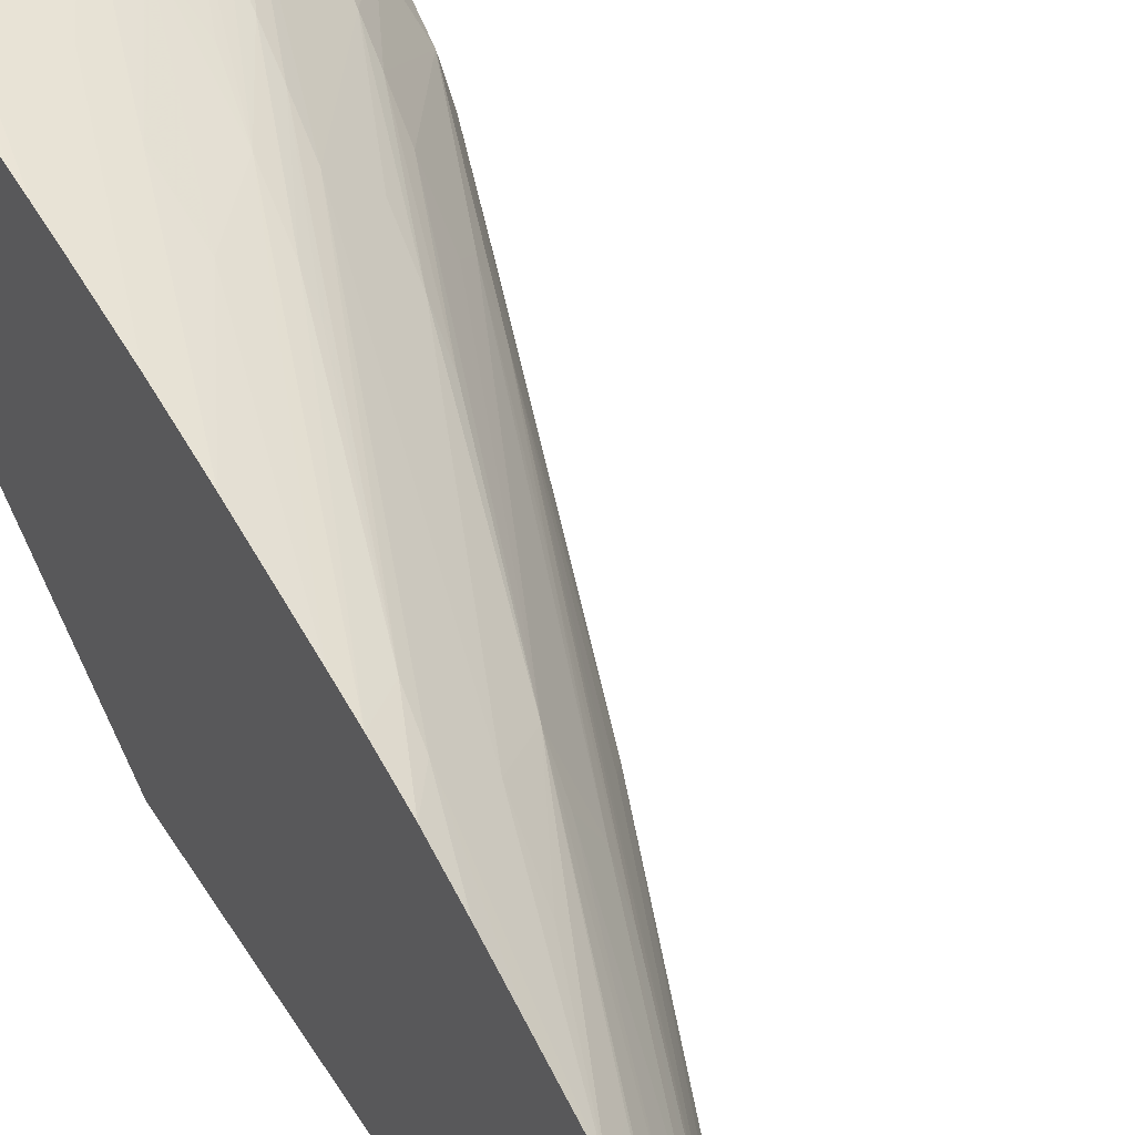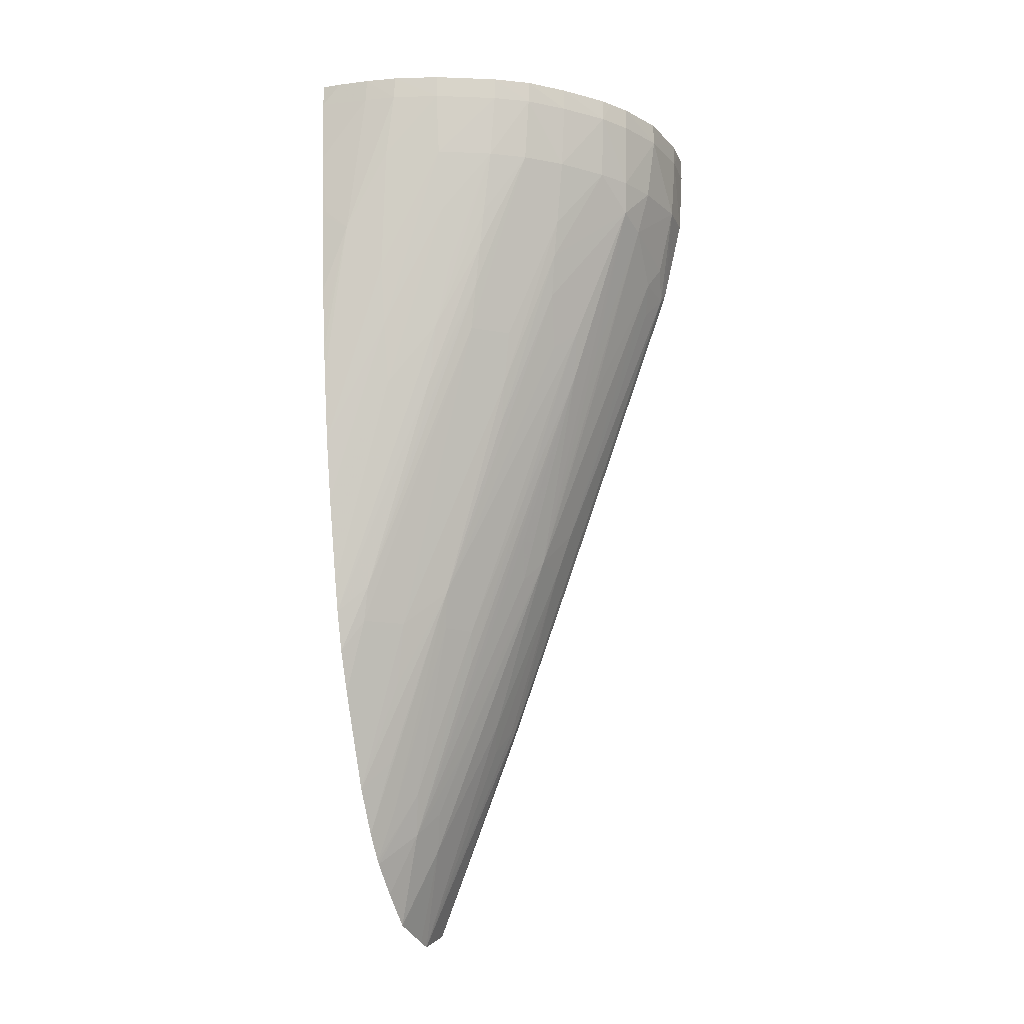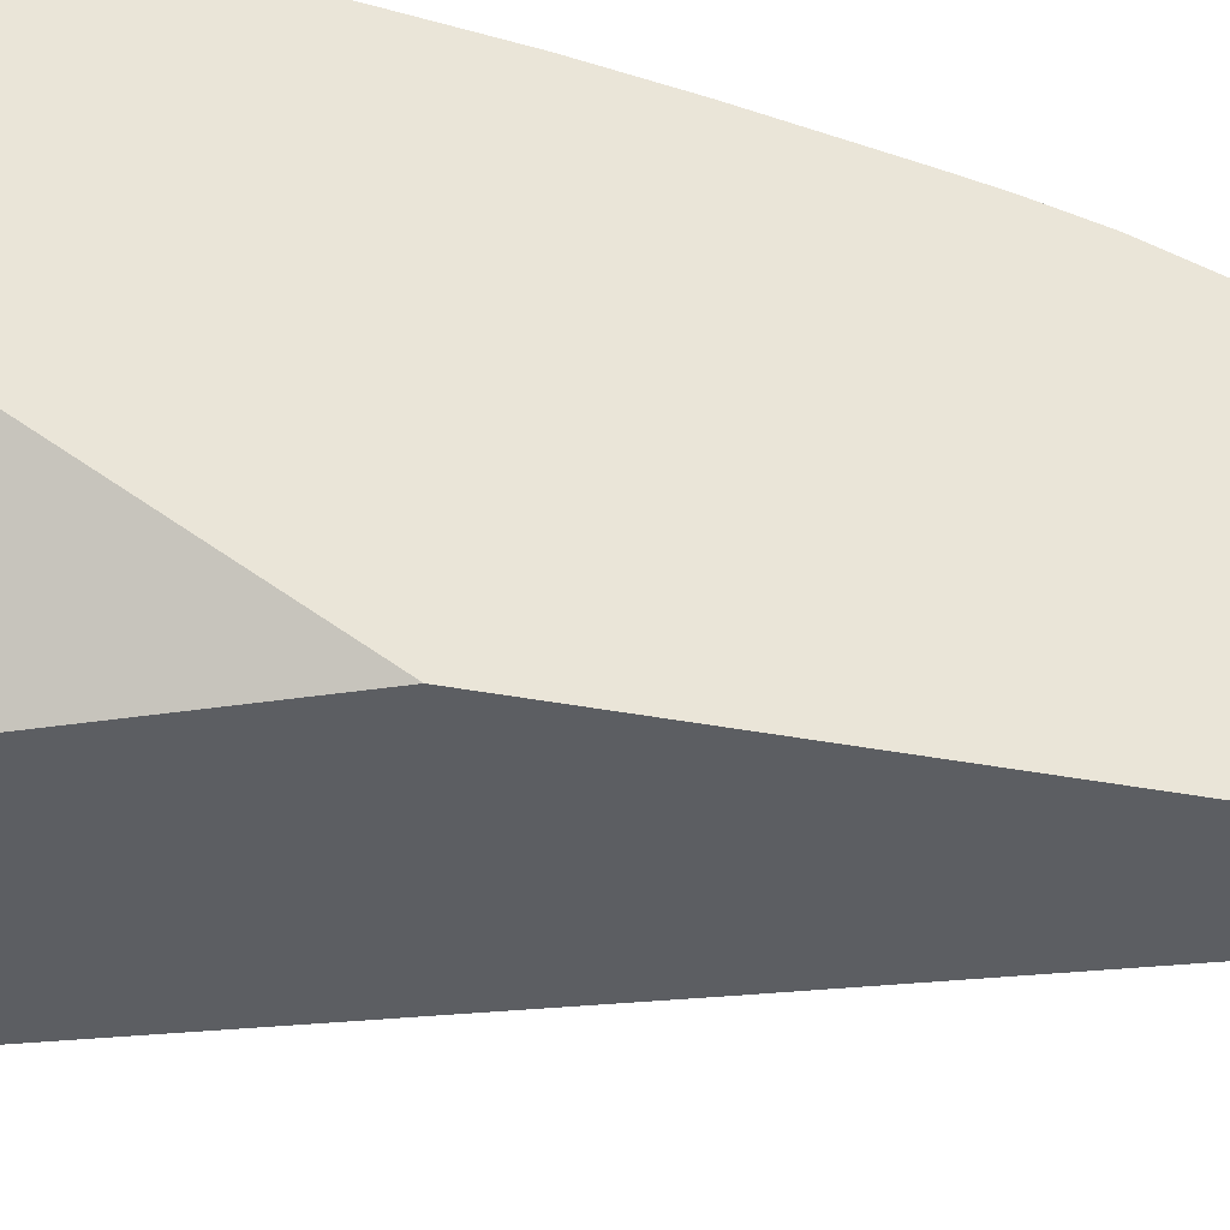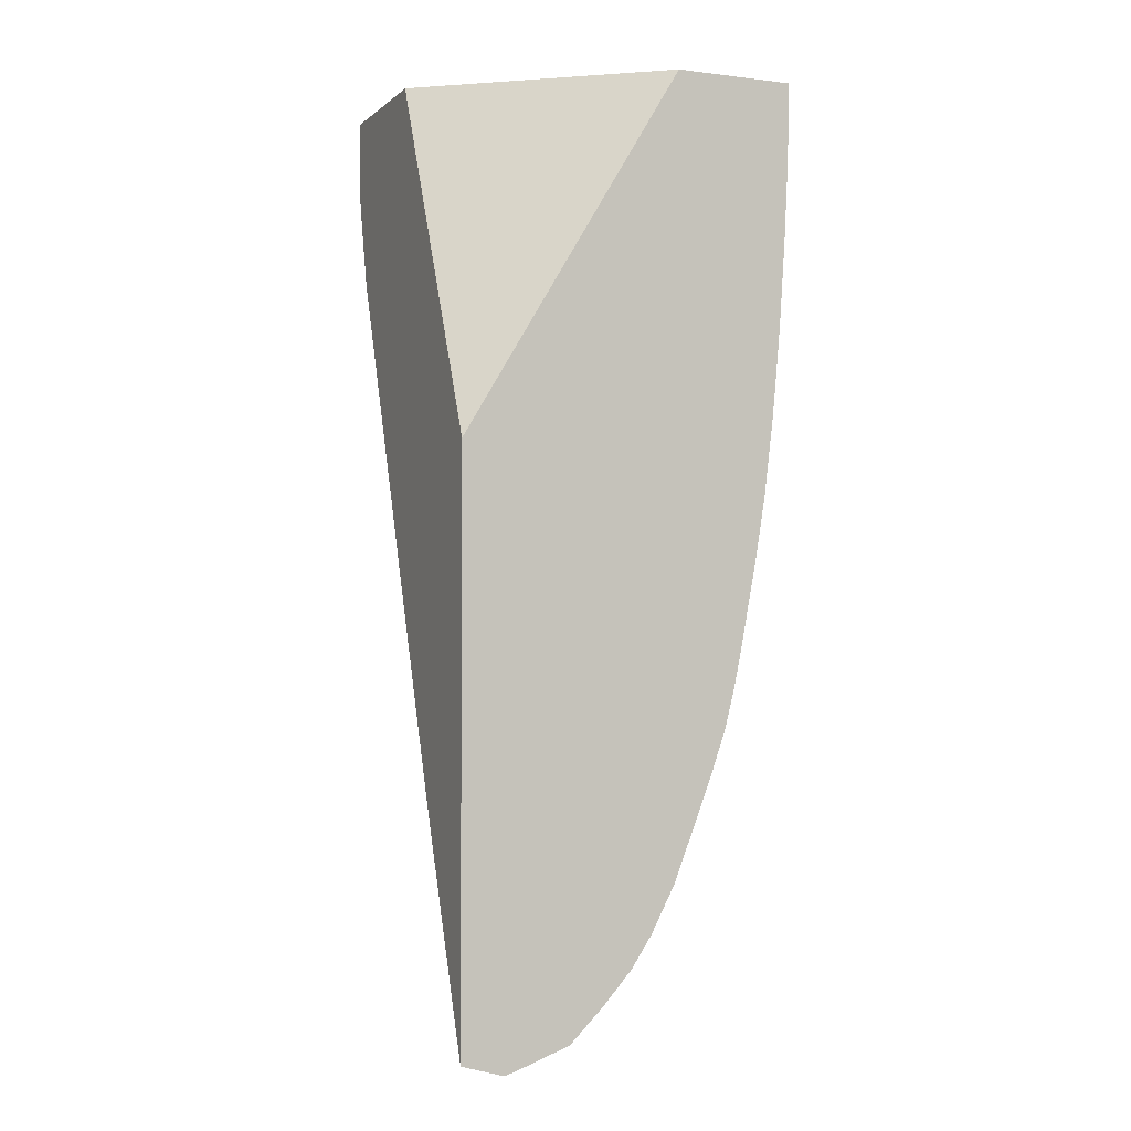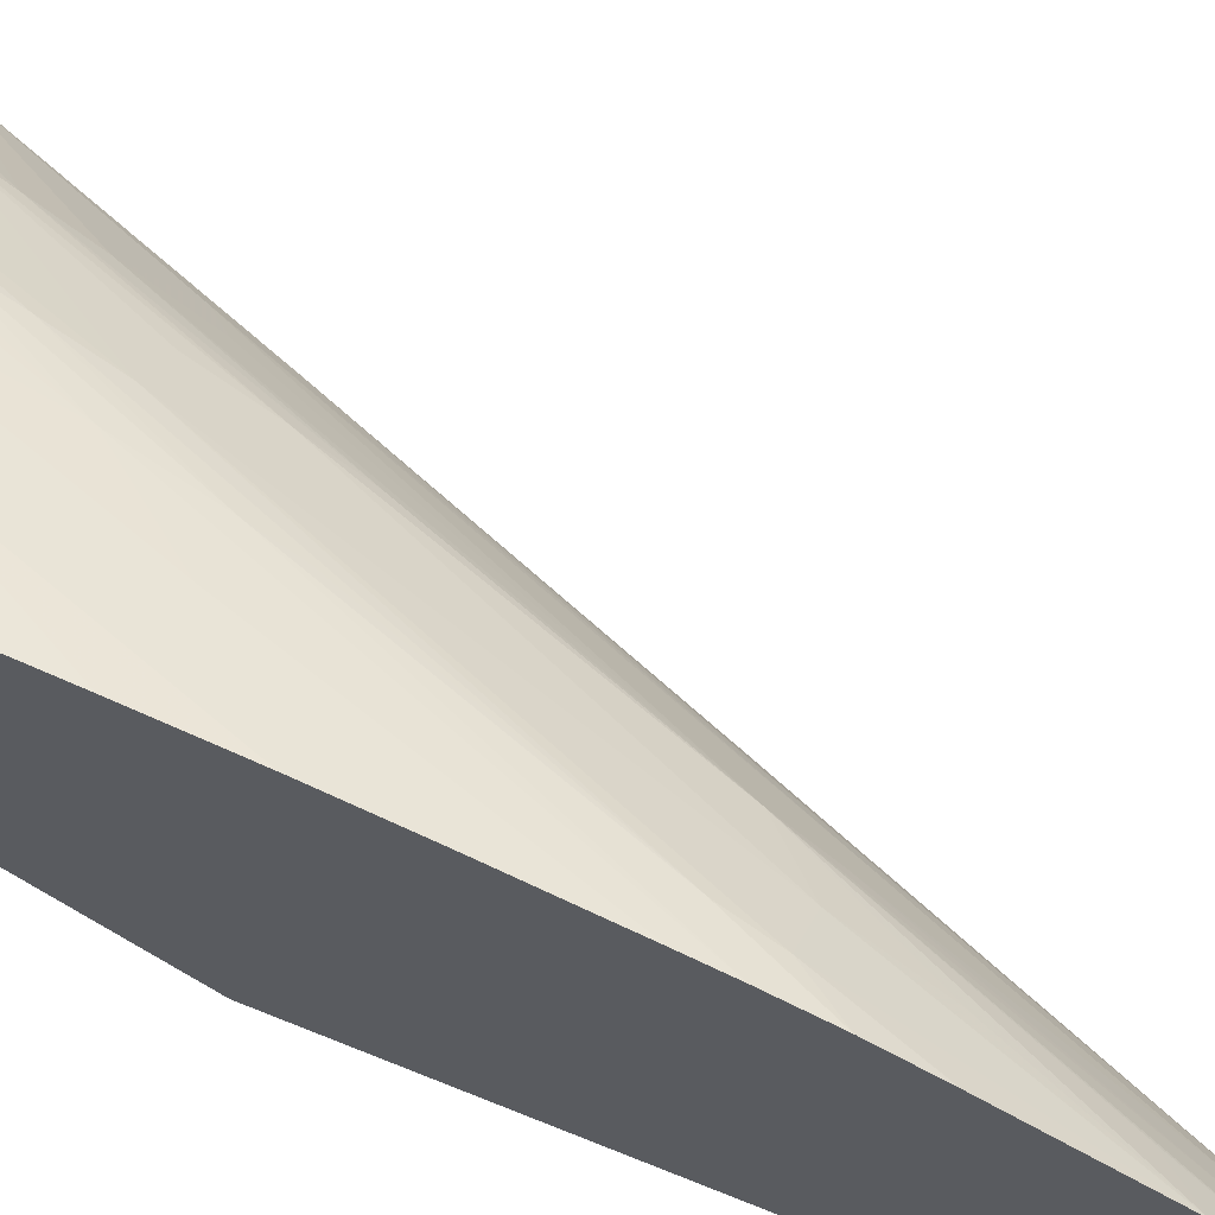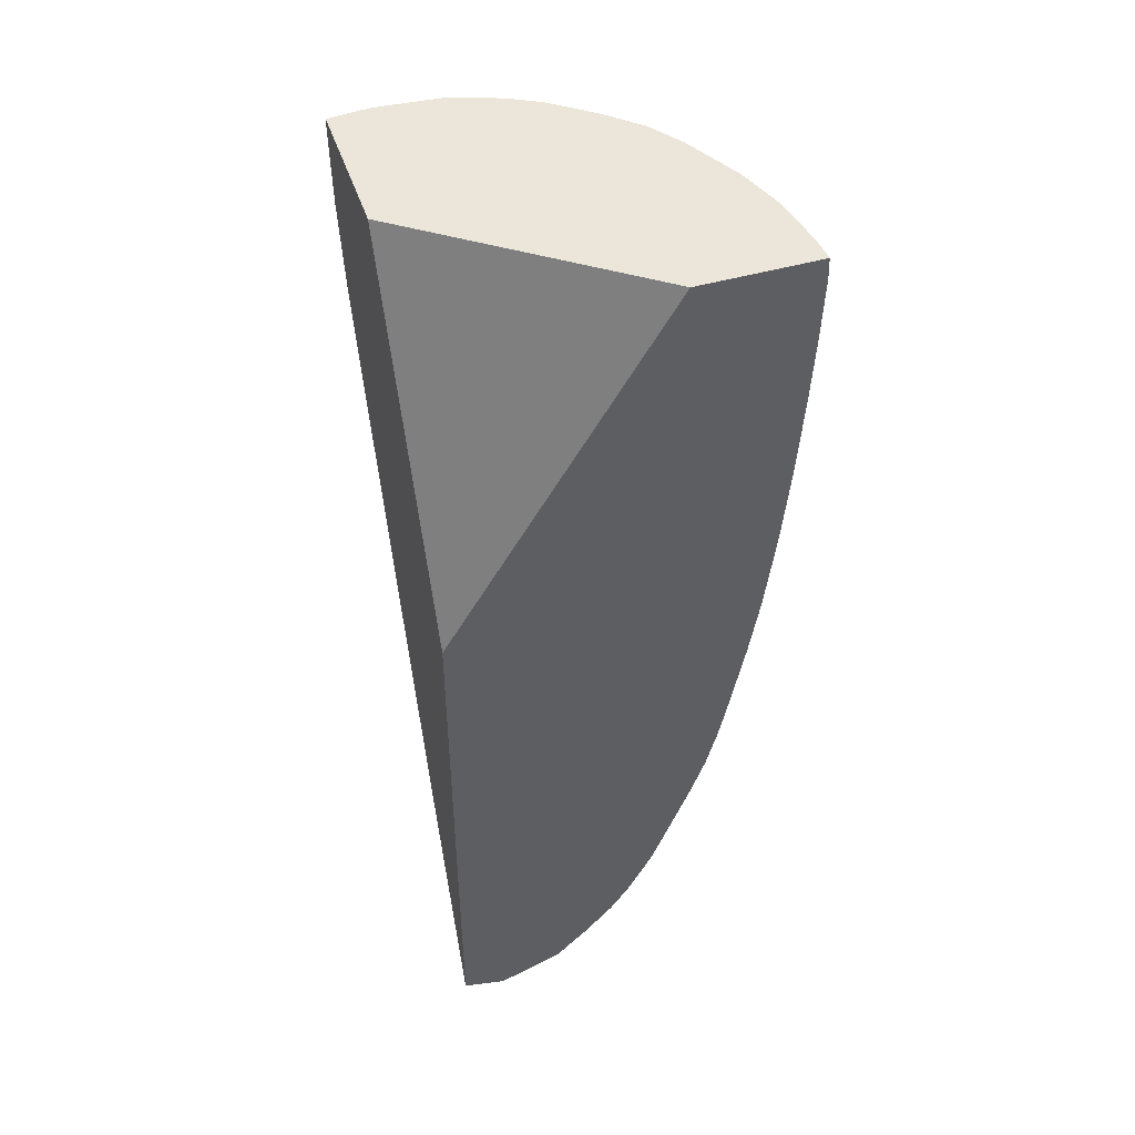
<metadata>
{"format":"obj","ext":"obj","renderer":"f3d","projection":"perspective","resolution":1024,"background":"white","views":[{"elev":47.5,"azim":-30.0,"up":"+Z"},{"elev":-14.2,"azim":22.5,"up":"+Y"},{"elev":-38.0,"azim":-103.6,"up":"+Z"},{"elev":-2.6,"azim":-113.2,"up":"+Y"},{"elev":67.4,"azim":-67.8,"up":"+Z"},{"elev":47.0,"azim":-108.1,"up":"+Y"}]}
</metadata>
<code>
v 0.03671 0.07174 0.01231
v 0.03893 0.07171 0.01202
v 0.03756 0.07272 0.01223
v 0.03754 0.07272 0.01223
v 0.03671 0.07272 0.01228
v 0.03671 0.06889 0.01222
v 0.04036 0.07171 0.01175
v 0.039 0.07272 0.01204
v 0.03687 0.06607 0.01205
v 0.03795 0.06516 0.01184
v 0.03671 0.07272 0.006956
v 0.03671 0.06591 0.01206
v 0.03993 0.06885 0.01162
v 0.04239 0.07171 0.01107
v 0.04043 0.07272 0.01176
v 0.03671 0.06386 0.01193
v 0.03671 0.06207 0.01181
v 0.03671 0.06008 0.01163
v 0.03671 0.05914 0.01154
v 0.03671 0.0578 0.01141
v 0.03953 0.06314 0.01113
v 0.04406 0.07272 -0.002868
v 0.03671 0.05651 -0.002868
v 0.04239 0.06885 0.01075
v 0.04495 0.07171 0.009756
v 0.04239 0.07272 0.01109
v 0.03671 0.05461 0.01102
v 0.03953 0.06029 0.01071
v 0.0507 0.07272 -0.002868
v 0.03671 0.03137 -0.002868
v 0.04239 0.066 0.01028
v 0.04466 0.06885 0.009565
v 0.04638 0.07171 0.008776
v 0.04496 0.07272 0.009766
v 0.03671 0.05176 0.01056
v 0.03953 0.05744 0.01019
v 0.05078 0.07272 -0.001996
v 0.0509 0.07171 -0.0009829
v 0.0507 0.07171 -0.002868
v 0.04073 0.0413 -0.002868
v 0.04097 0.04171 -0.002466
v 0.03671 0.03083 -0.0009829
v 0.04177 0.06029 0.009546
v 0.04253 0.06327 0.009695
v 0.04418 0.066 0.009268
v 0.04608 0.06885 0.008512
v 0.04774 0.07171 0.00735
v 0.04639 0.07272 0.008775
v 0.0475 0.06885 0.007084
v 0.03671 0.0478 0.0098
v 0.05087 0.07272 -0.0009829
v 0.05068 0.07171 0.001871
v 0.05069 0.06885 -0.0009829
v 0.05054 0.06885 -0.002868
v 0.04093 0.04183 -0.002868
v 0.04403 0.04977 -0.0009829
v 0.04097 0.04171 -0.002068
v 0.04398 0.0499 -0.002868
v 0.04952 0.06457 -0.002418
v 0.03832 0.03551 0.00121
v 0.03671 0.03104 -0.0003395
v 0.04051 0.04058 -0.001063
v 0.04094 0.0418 -0.0001642
v 0.0439 0.0643 0.009075
v 0.03671 0.04641 0.009513
v 0.04125 0.05744 0.009215
v 0.04357 0.06239 0.008806
v 0.0432 0.06029 0.008461
v 0.04703 0.066 0.00657
v 0.04916 0.07171 0.005521
v 0.04772 0.07272 0.007347
v 0.04892 0.06885 0.005123
v 0.05073 0.07272 0.0008581
v 0.05065 0.07272 0.001871
v 0.0499 0.07272 0.004063
v 0.04991 0.07171 0.004094
v 0.04972 0.06885 0.003696
v 0.05029 0.06885 0.001871
v 0.04973 0.06684 0.001871
v 0.04986 0.06585 -0.001261
v 0.04952 0.06457 -0.002397
v 0.04963 0.06513 -0.002868
v 0.04476 0.05173 -0.0009829
v 0.04394 0.04997 0.0008462
v 0.04928 0.06412 -0.002868
v 0.04949 0.06468 -0.002868
v 0.03877 0.03726 0.002045
v 0.03671 0.03185 0.001877
v 0.03671 0.03181 0.001784
v 0.03671 0.04455 0.009038
v 0.03803 0.04765 0.00895
v 0.04098 0.05598 0.009017
v 0.0446 0.06029 0.007033
v 0.03773 0.04602 0.00868
v 0.03915 0.04602 0.007252
v 0.04418 0.05791 0.006577
v 0.04673 0.06438 0.006234
v 0.04942 0.07272 0.004983
v 0.04914 0.07272 0.005488
v 0.04954 0.06738 0.003332
v 0.04728 0.06011 0.002014
v 0.04686 0.05833 0.001158
v 0.04944 0.06479 -0.000494
v 0.04902 0.06343 -0.001261
v 0.0463 0.0574 0.002014
v 0.0466 0.05904 0.003062
v 0.04327 0.04896 0.001827
v 0.03805 0.03617 0.003114
v 0.03998 0.04031 0.001871
v 0.03671 0.03329 0.003347
v 0.03671 0.04266 0.008381
v 0.03671 0.04073 0.007634
v 0.03671 0.03817 0.006643
v 0.03858 0.04317 0.006681
v 0.04088 0.04768 0.00603
v 0.04381 0.05601 0.006151
v 0.0464 0.06248 0.005729
v 0.04695 0.06094 0.003827
v 0.04399 0.05269 0.003637
v 0.04102 0.04443 0.003424
v 0.04364 0.05079 0.002748
v 0.04134 0.04602 0.004016
v 0.03841 0.03808 0.003883
v 0.03671 0.03471 0.00462
v 0.03671 0.0361 0.005554
v 0.03788 0.03952 0.005785
v 0.0376 0.03726 0.00479
v 0.04058 0.04602 0.005442
v 0.04612 0.06011 0.004756
v 0.03671 0.03485 0.00473
f 1 2 3
f 1 3 4
f 1 4 5
f 1 5 11
f 1 11 23
f 1 23 30
f 1 30 42
f 1 42 61
f 1 61 89
f 1 89 88
f 1 88 110
f 1 110 124
f 1 124 130
f 1 130 125
f 1 125 113
f 1 113 112
f 1 112 111
f 1 111 90
f 1 90 65
f 1 65 50
f 1 50 35
f 1 35 27
f 1 27 20
f 1 20 19
f 1 19 18
f 1 18 17
f 1 17 16
f 1 16 12
f 1 12 6
f 1 6 2
f 2 7 8
f 2 8 3
f 2 6 9
f 2 9 10
f 2 10 7
f 3 8 15
f 3 15 26
f 3 26 34
f 3 34 48
f 3 48 71
f 3 71 99
f 3 99 98
f 3 98 75
f 3 75 74
f 3 74 73
f 3 73 51
f 3 51 37
f 3 37 29
f 3 29 22
f 3 22 11
f 3 11 5
f 3 5 4
f 6 12 9
f 7 13 14
f 7 14 15
f 7 15 8
f 7 10 13
f 9 12 10
f 10 12 16
f 10 16 17
f 10 17 18
f 10 18 19
f 10 19 20
f 10 20 21
f 10 21 13
f 11 22 23
f 13 24 14
f 13 21 24
f 14 25 26
f 14 26 15
f 14 24 25
f 20 27 21
f 21 28 24
f 21 27 28
f 22 29 39
f 22 39 54
f 22 54 82
f 22 82 86
f 22 86 85
f 22 85 58
f 22 58 55
f 22 55 40
f 22 40 30
f 22 30 23
f 24 28 31
f 24 31 32
f 24 32 25
f 25 33 34
f 25 34 26
f 25 32 33
f 27 35 28
f 28 35 36
f 28 36 31
f 29 37 38
f 29 38 39
f 30 40 41
f 30 41 42
f 31 36 43
f 31 43 44
f 31 44 32
f 32 44 43
f 32 43 45
f 32 45 46
f 32 46 33
f 33 47 48
f 33 48 34
f 33 46 49
f 33 49 47
f 35 50 36
f 36 50 43
f 37 51 38
f 38 51 52
f 38 52 53
f 38 53 54
f 38 54 39
f 40 55 41
f 41 56 57
f 41 57 42
f 41 55 58
f 41 58 59
f 41 59 56
f 42 60 61
f 42 57 62
f 42 62 63
f 42 63 60
f 43 64 45
f 43 50 65
f 43 65 66
f 43 66 64
f 45 64 46
f 46 64 67
f 46 67 68
f 46 68 69
f 46 69 49
f 47 70 71
f 47 71 48
f 47 49 70
f 49 69 72
f 49 72 70
f 51 73 52
f 52 73 74
f 52 74 75
f 52 75 76
f 52 76 77
f 52 77 78
f 52 78 53
f 53 78 79
f 53 79 80
f 53 80 81
f 53 81 59
f 53 59 82
f 53 82 54
f 56 83 84
f 56 84 63
f 56 63 62
f 56 62 57
f 56 59 83
f 58 85 59
f 59 85 86
f 59 86 82
f 59 81 83
f 60 87 88
f 60 88 89
f 60 89 61
f 60 63 84
f 60 84 87
f 64 66 67
f 65 90 91
f 65 91 66
f 66 91 92
f 66 92 67
f 67 92 91
f 67 91 68
f 68 93 69
f 68 91 94
f 68 94 95
f 68 95 96
f 68 96 93
f 69 93 96
f 69 96 97
f 69 97 72
f 70 76 75
f 70 75 98
f 70 98 99
f 70 99 71
f 70 72 77
f 70 77 76
f 72 97 100
f 72 100 77
f 77 100 78
f 78 100 79
f 79 100 101
f 79 101 84
f 79 84 102
f 79 102 103
f 79 103 80
f 80 103 81
f 81 103 104
f 81 104 83
f 83 104 103
f 83 103 84
f 84 105 106
f 84 106 107
f 84 107 108
f 84 108 109
f 84 109 87
f 84 103 102
f 84 101 105
f 87 108 88
f 87 109 108
f 88 108 110
f 90 111 94
f 90 94 91
f 94 111 112
f 94 112 113
f 94 113 95
f 95 113 114
f 95 114 115
f 95 115 96
f 96 115 116
f 96 116 97
f 97 117 100
f 97 116 117
f 100 117 118
f 100 118 106
f 100 106 105
f 100 105 101
f 106 118 119
f 106 119 120
f 106 120 108
f 106 108 121
f 106 121 107
f 107 121 108
f 108 120 122
f 108 122 123
f 108 123 124
f 108 124 110
f 113 125 126
f 113 126 115
f 113 115 114
f 115 126 125
f 115 125 127
f 115 127 128
f 115 128 122
f 115 122 118
f 115 118 129
f 115 129 117
f 115 117 116
f 117 129 118
f 118 122 119
f 119 122 120
f 122 128 123
f 123 127 130
f 123 130 124
f 123 128 127
f 125 130 127

</code>
